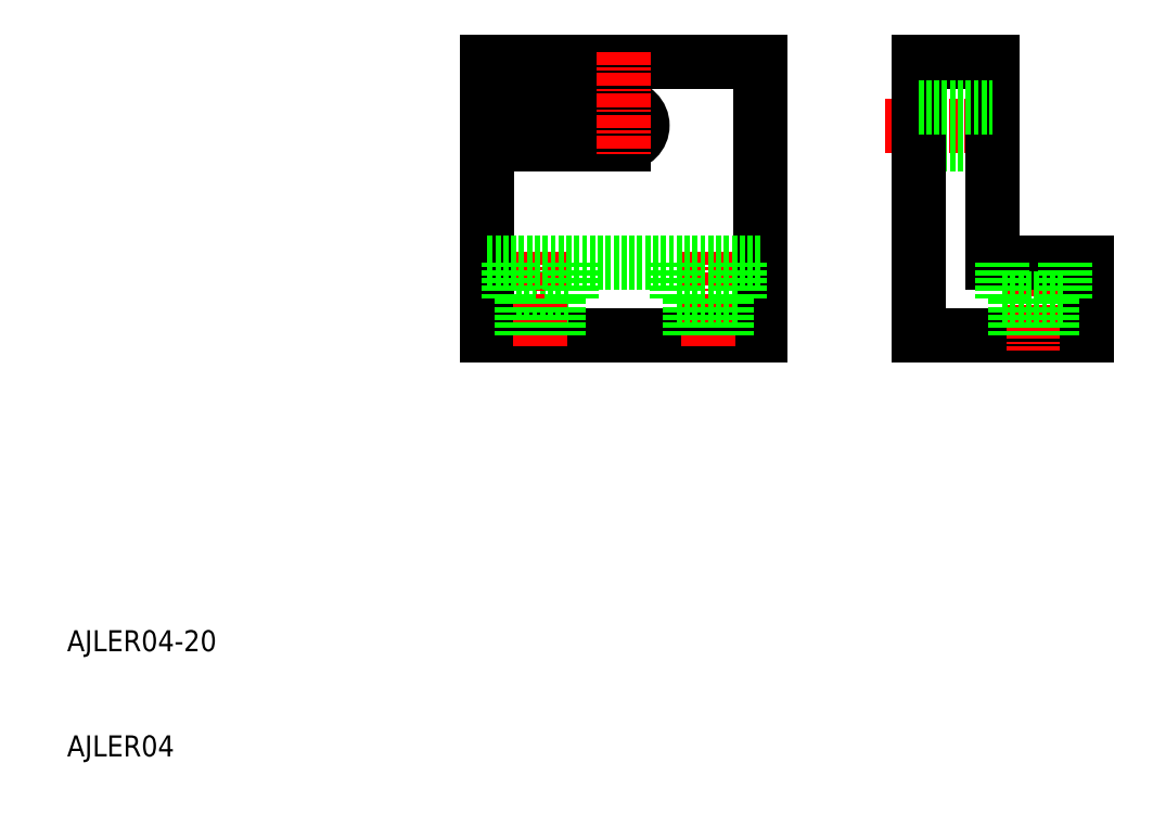
<metadata>
{"format":"dxf","ext":"dxf","renderer":"ezdxf+matplotlib","layout":"modelspace","background":"white","min_lineweight":24,"dpi":150}
</metadata>
<code>
0
SECTION
2
ENTITIES
0
TEXT
8
0
10
10
20
10
30
0
40
2
1
AJLER04
0
TEXT
8
0
10
10
20
20
30
0
40
2
1
AJLER04-20
0
LINE
8
0
10
50
20
50
30
0
11
76
21
50
31
0
0
LINE
8
0
10
52
20
53.5
30
0
11
58
21
53.5
31
0
0
LINE
8
0
10
76
20
50
30
0
11
76
21
76
31
0
0
LINE
8
0
10
76
20
76
30
0
11
50
21
76
31
0
0
LINE
8
CENTER
10
65.75
20
70
30
0
11
60.25
21
70
31
0
0
LINE
8
0
10
63
20
68.25
30
0
11
50
21
68.25
31
0
0
LINE
8
0
10
63
20
71.75
30
0
11
50
21
71.75
31
0
0
ARC
8
0
10
63
20
70
30
0
40
1.75
50
270
51
90
0
LINE
8
0
10
50
20
76
30
0
11
50
21
71.75
31
0
0
LINE
8
0
10
50
20
68.25
30
0
11
50
21
50
31
0
0
LINE
8
CENTER
10
55
20
58
30
0
11
55
21
49
31
0
0
LINE
8
CENTER
10
63
20
77
30
0
11
63
21
67.25
31
0
0
LINE
8
CENTER
10
71
20
58
30
0
11
71
21
49
31
0
0
LINE
8
0
10
50
20
57
30
0
11
76
21
57
31
0
0
LINE
8
0
10
52
20
57
30
0
11
52
21
53.5
31
0
0
LINE
8
0
10
58
20
57
30
0
11
58
21
53.5
31
0
0
LINE
8
0
10
53.25
20
53.5
30
0
11
53.25
21
50
31
0
0
LINE
8
0
10
56.75
20
53.5
30
0
11
56.75
21
50
31
0
0
LINE
8
0
10
68
20
53.5
30
0
11
74
21
53.5
31
0
0
LINE
8
0
10
72.75
20
53.5
30
0
11
72.75
21
50
31
0
0
LINE
8
0
10
69.25
20
53.5
30
0
11
69.25
21
50
31
0
0
LINE
8
0
10
74
20
57
30
0
11
74
21
53.5
31
0
0
LINE
8
0
10
68
20
57
30
0
11
68
21
53.5
31
0
0
LINE
8
0
10
91
20
76
30
0
11
98
21
76
31
0
0
LINE
8
CENTER
10
87.88
20
70
30
0
11
100.5
21
70
31
0
0
LINE
8
0
10
91
20
68.25
30
0
11
98
21
68.25
31
0
0
LINE
8
0
10
91
20
50
30
0
11
107
21
50
31
0
0
LINE
8
0
10
91
20
76
30
0
11
91
21
50
31
0
0
LINE
8
CENTER
10
102
20
58.96
30
0
11
102
21
48.56
31
0
0
LINE
8
0
10
107
20
57
30
0
11
107
21
50
31
0
0
LINE
8
0
10
98
20
57
30
0
11
107
21
57
31
0
0
LINE
8
0
10
98
20
76
30
0
11
98
21
57
31
0
0
LINE
8
0
10
91
20
71.75
30
0
11
98
21
71.75
31
0
0
LINE
8
0
10
99
20
53.5
30
0
11
105
21
53.5
31
0
0
LINE
8
0
10
103.8
20
53.5
30
0
11
103.8
21
50
31
0
0
LINE
8
0
10
100.2
20
53.5
30
0
11
100.2
21
50
31
0
0
LINE
8
0
10
105
20
57
30
0
11
105
21
53.5
31
0
0
LINE
8
0
10
99
20
57
30
0
11
99
21
53.5
31
0
0
ENDSEC
0
EOF

</code>
